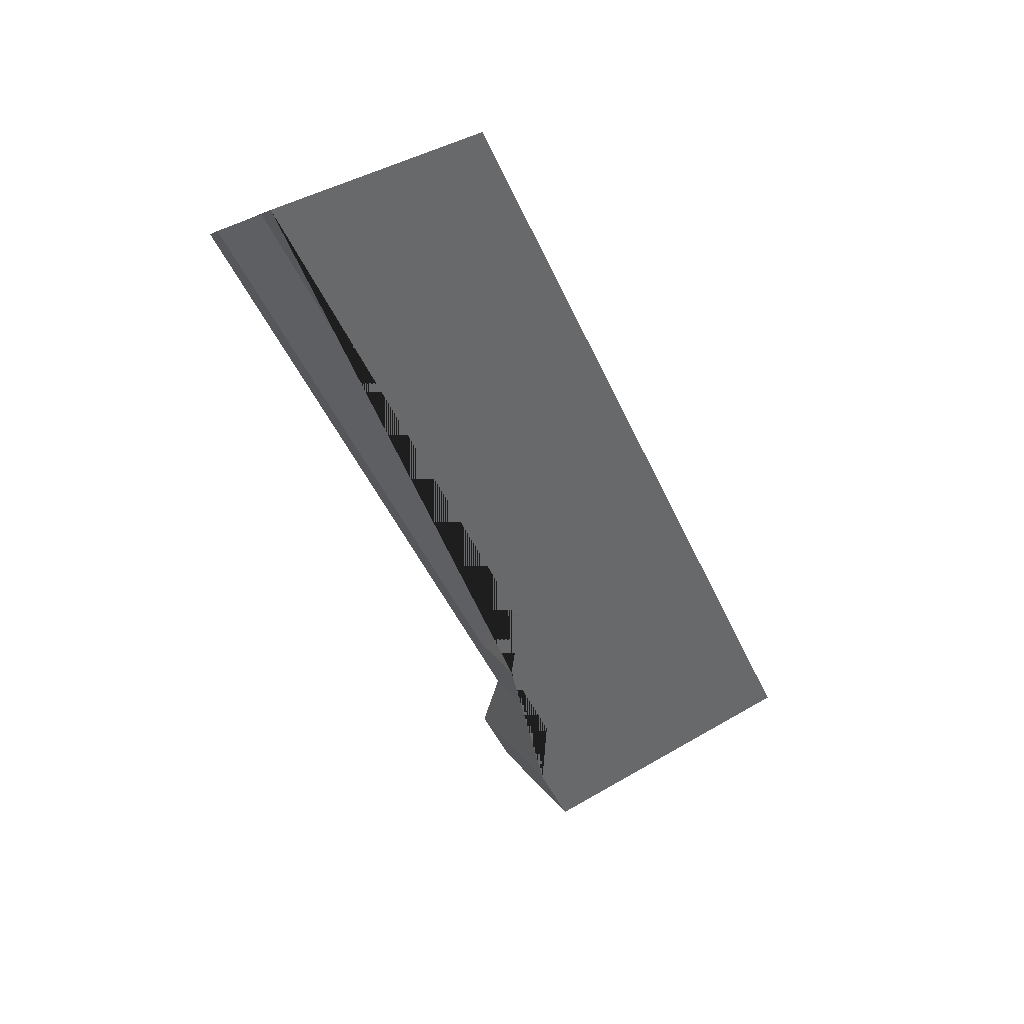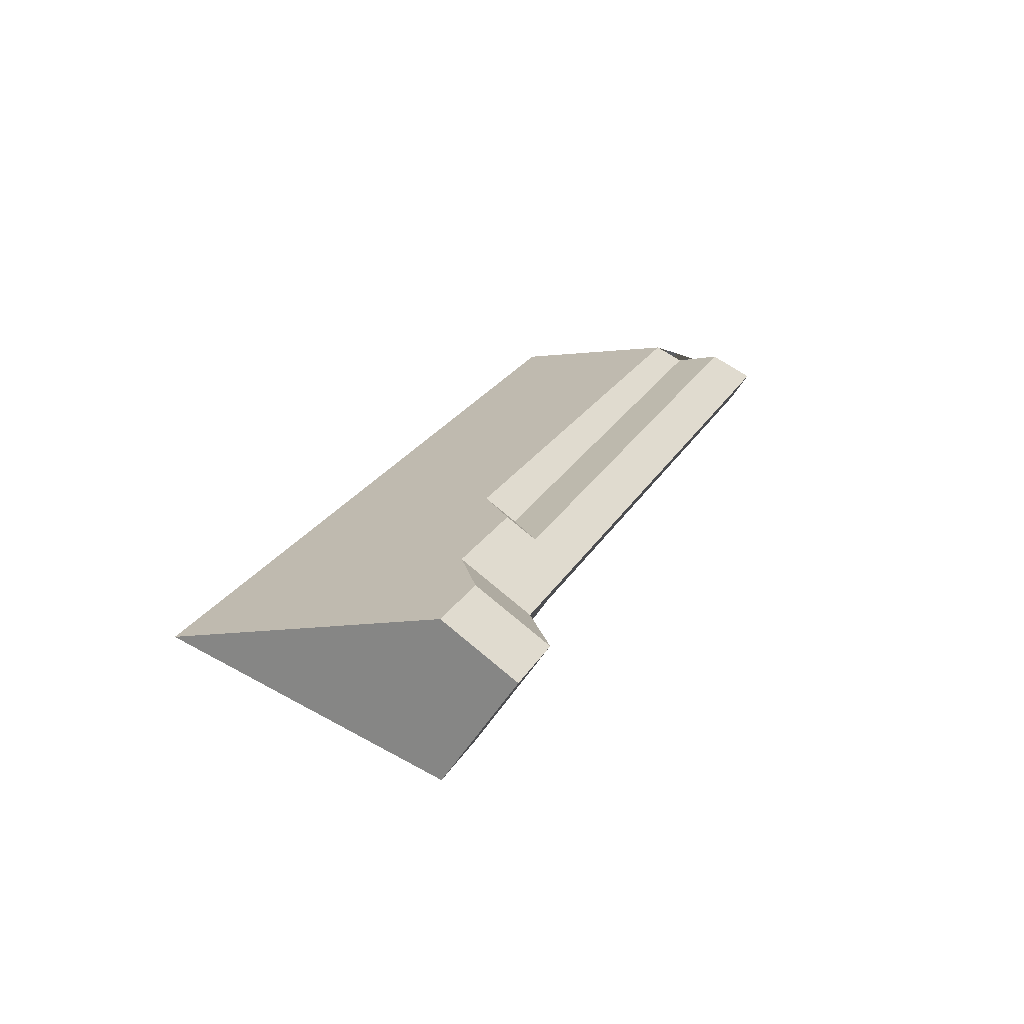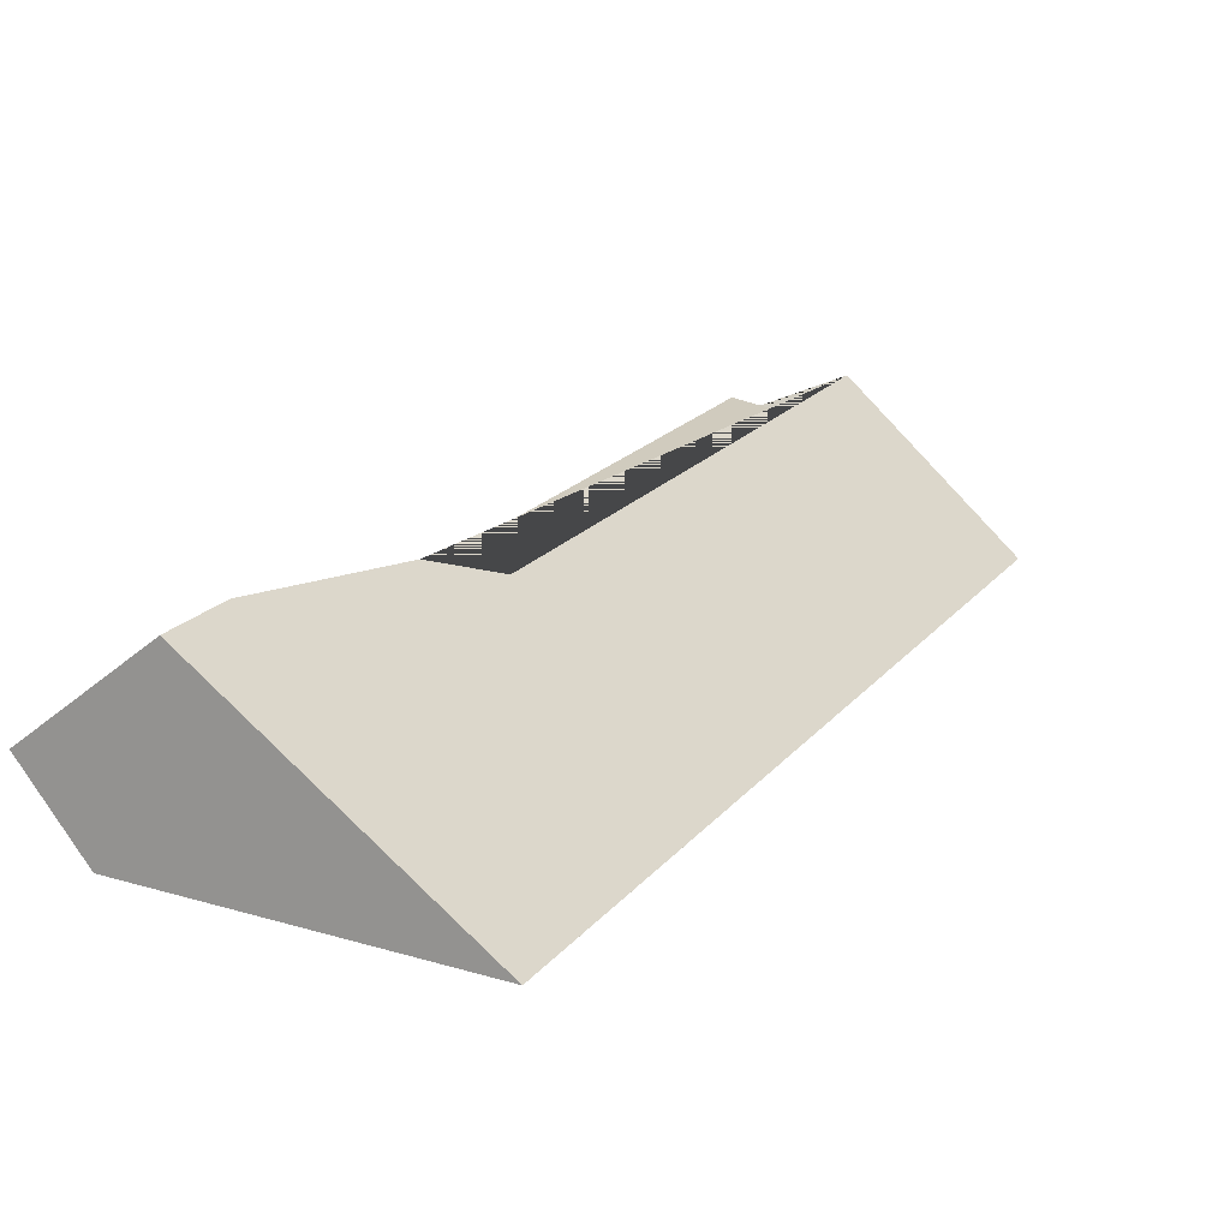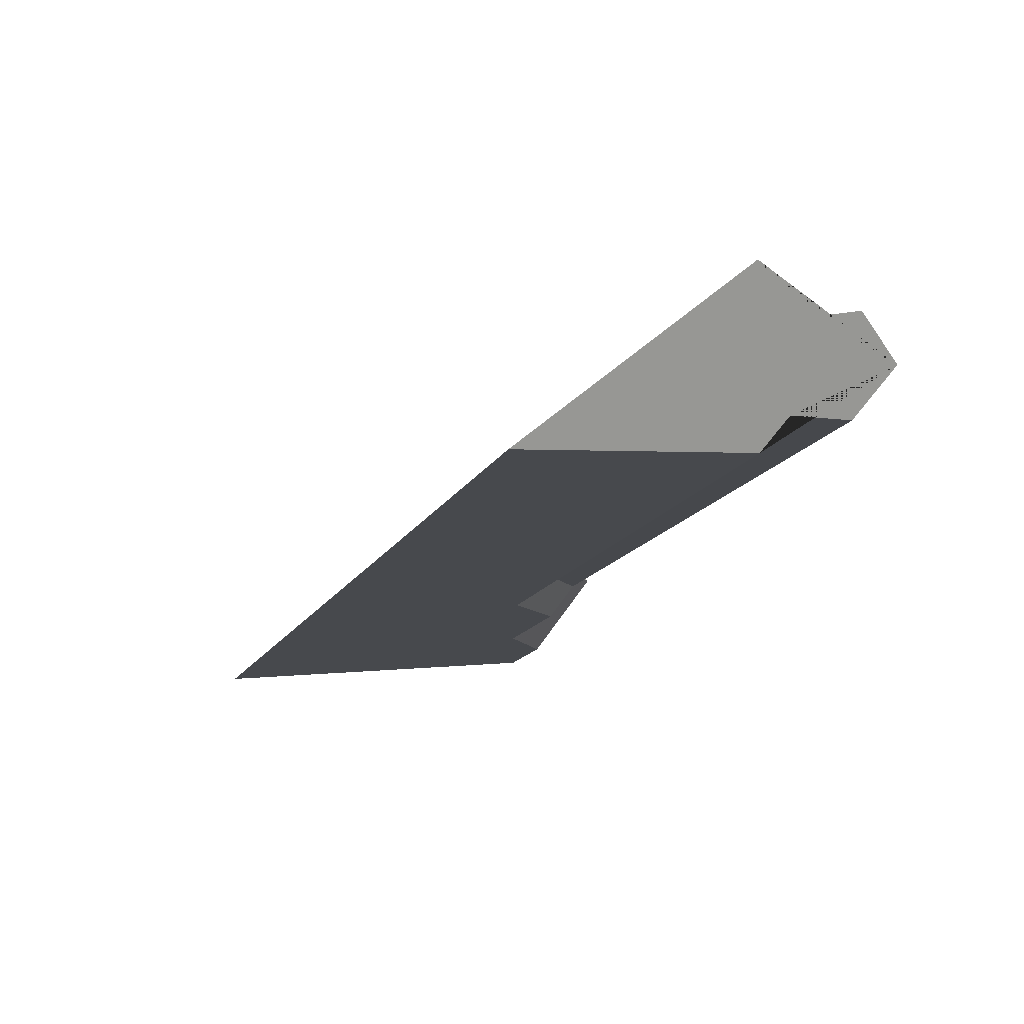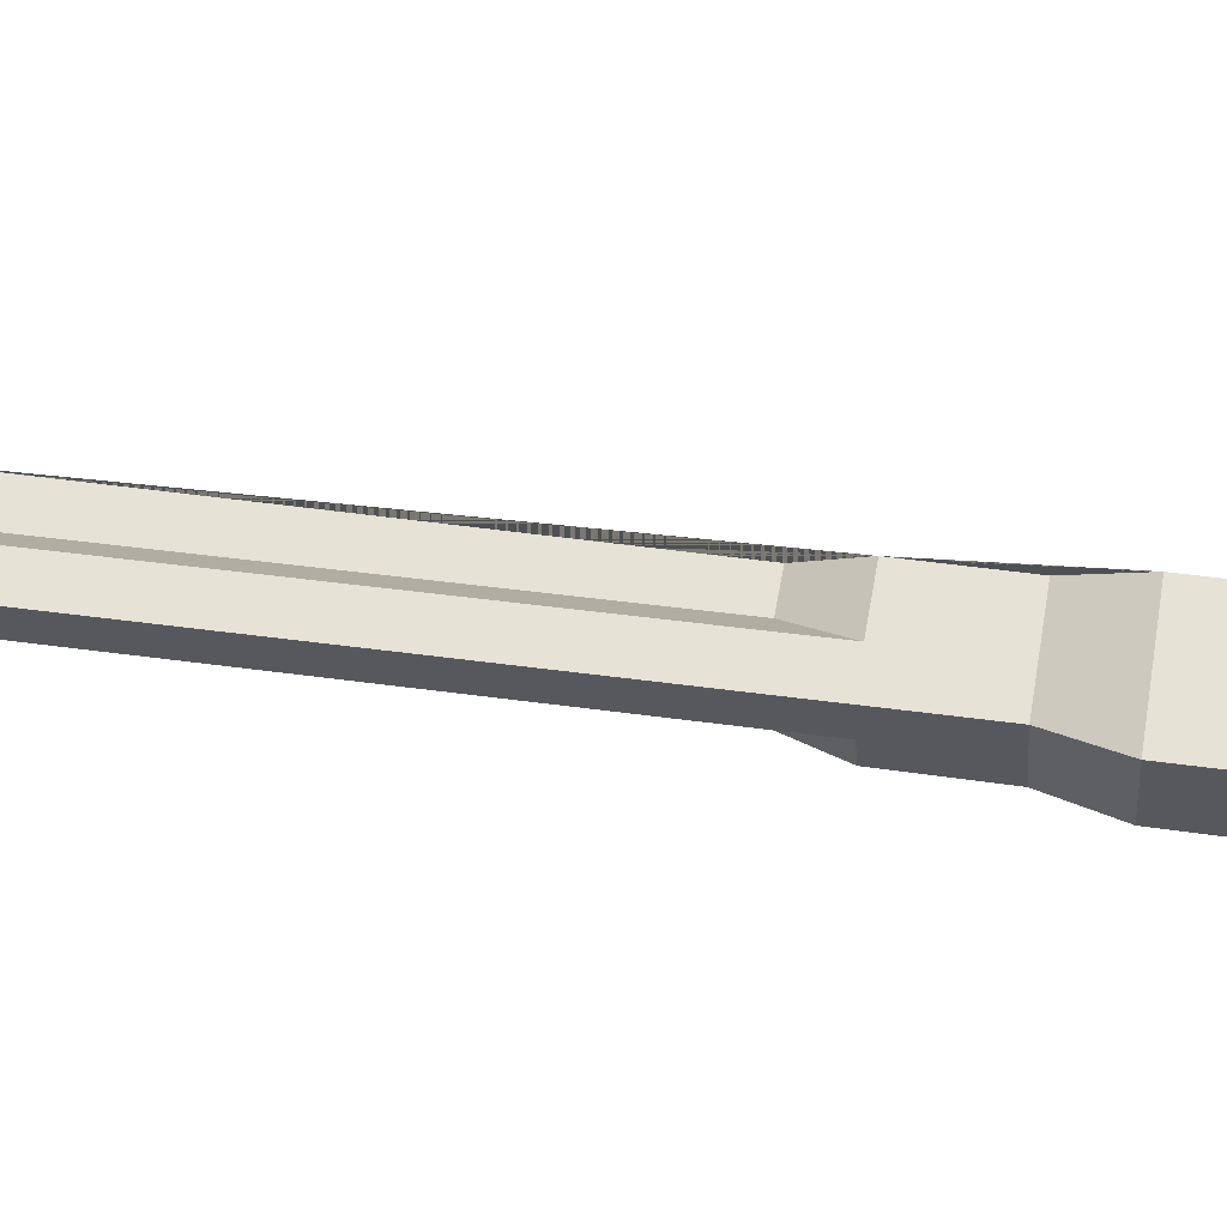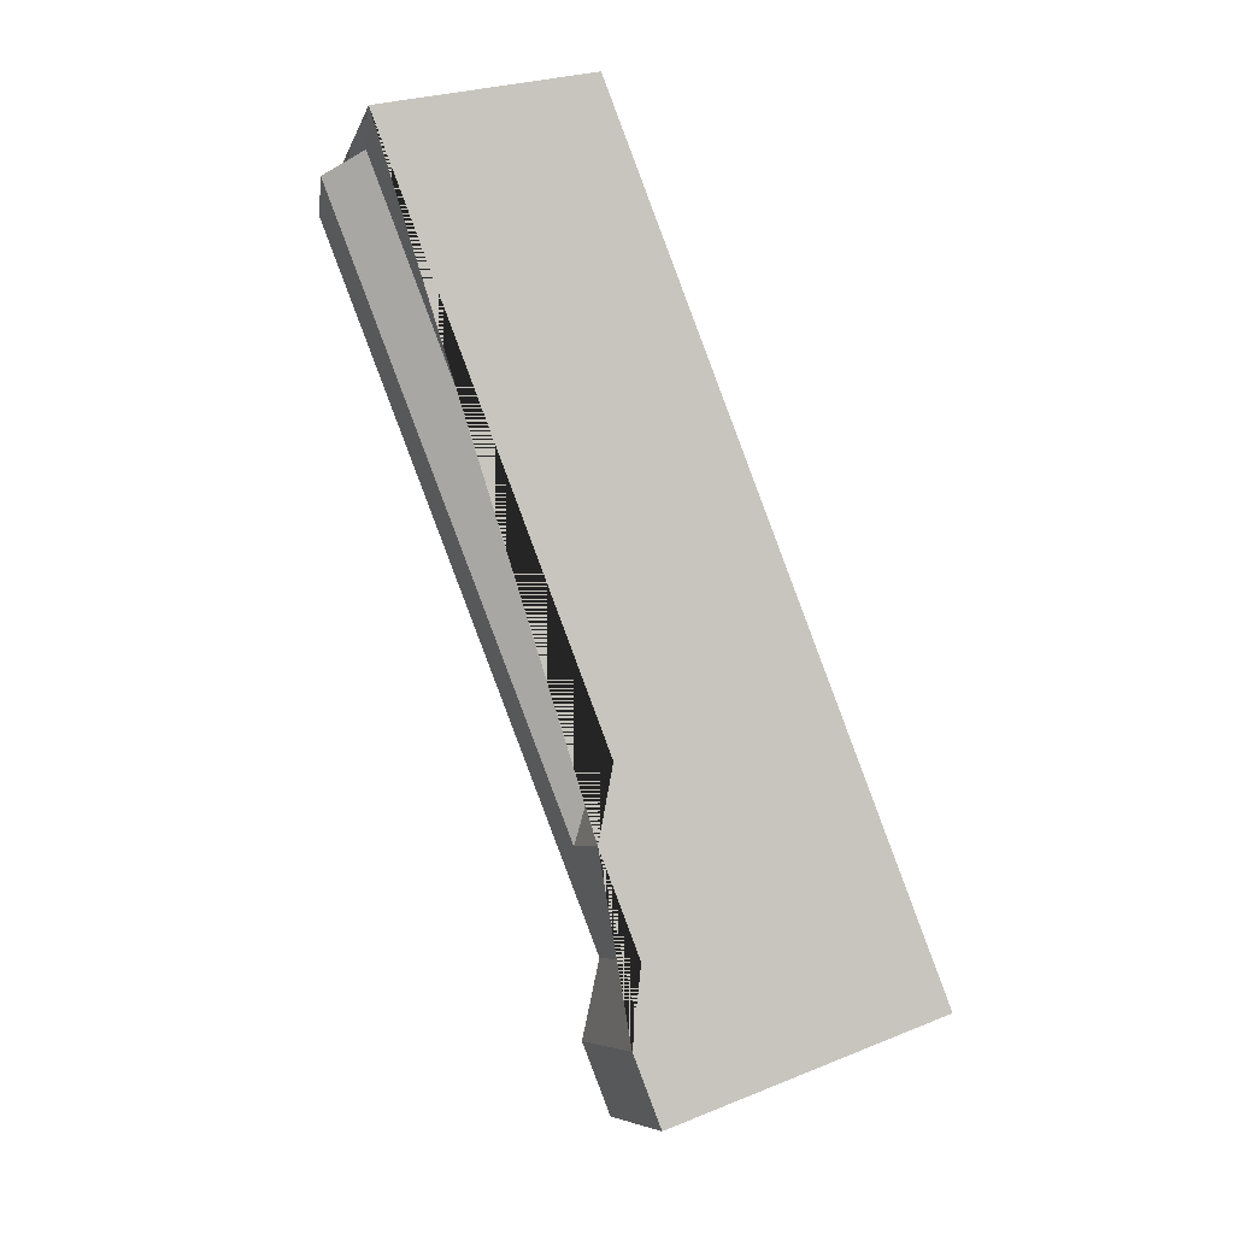
<metadata>
{"format":"obj","ext":"obj","renderer":"f3d","projection":"perspective","resolution":1024,"background":"white","views":[{"elev":50.9,"azim":17.9,"up":"+Y"},{"elev":-72.6,"azim":-161.2,"up":"+Y"},{"elev":14.8,"azim":46.7,"up":"+Z"},{"elev":-10.6,"azim":-174.4,"up":"+Z"},{"elev":21.9,"azim":-55.7,"up":"+Z"},{"elev":12.2,"azim":29.9,"up":"+Y"}]}
</metadata>
<code>
o Debris16
v -149.9 46.87 -22.86
v -149.7 46.41 -22.88
v -149.8 47.42 -22.89
v -149.3 47.12 -22.33
v -149.6 47.01 -23.31
v -149.4 46.56 -23.33
v -149.5 47.55 -23.31
v -149.8 48.22 -23.28
v -149.7 48.73 -23.29
v -149.9 48.16 -23.1
v -149.8 48.67 -23.1
v -151.4 51.79 -22.95
v -151.2 51.97 -22.97
v -151.6 51.8 -22.71
v -151.5 52.04 -22.52
v -149.9 48.16 -22.68
v -151.2 52.2 -22.59
v -151 52.45 -22.4
v -149.7 48.68 -22.73
v -149.5 48.76 -22.57
v -149.6 48.29 -22.42
v -149.3 47.62 -22.45
v -150 52.64 -23.23
v -151 51.96 -23.13
v -147.8 47.25 -23.5
v -149.1 46.66 -22.35
f 4 1 2 26
f 6 2 1 5
f 3 7 5 1
f 22 3 1 4
f 25 6 5 7 8 9 24 23
f 10 8 7 3
f 10 11 9 8
f 10 3 14 12
f 11 10 12 13
f 14 15 17 18 23 24 13 12
f 3 16 15 14
f 15 16 19 17
f 19 20 18 17
f 20 19 16 21
f 21 22 4 26 25 23 18 20
f 21 16 3 22
f 25 26 2 6
f 9 11 13 24

</code>
